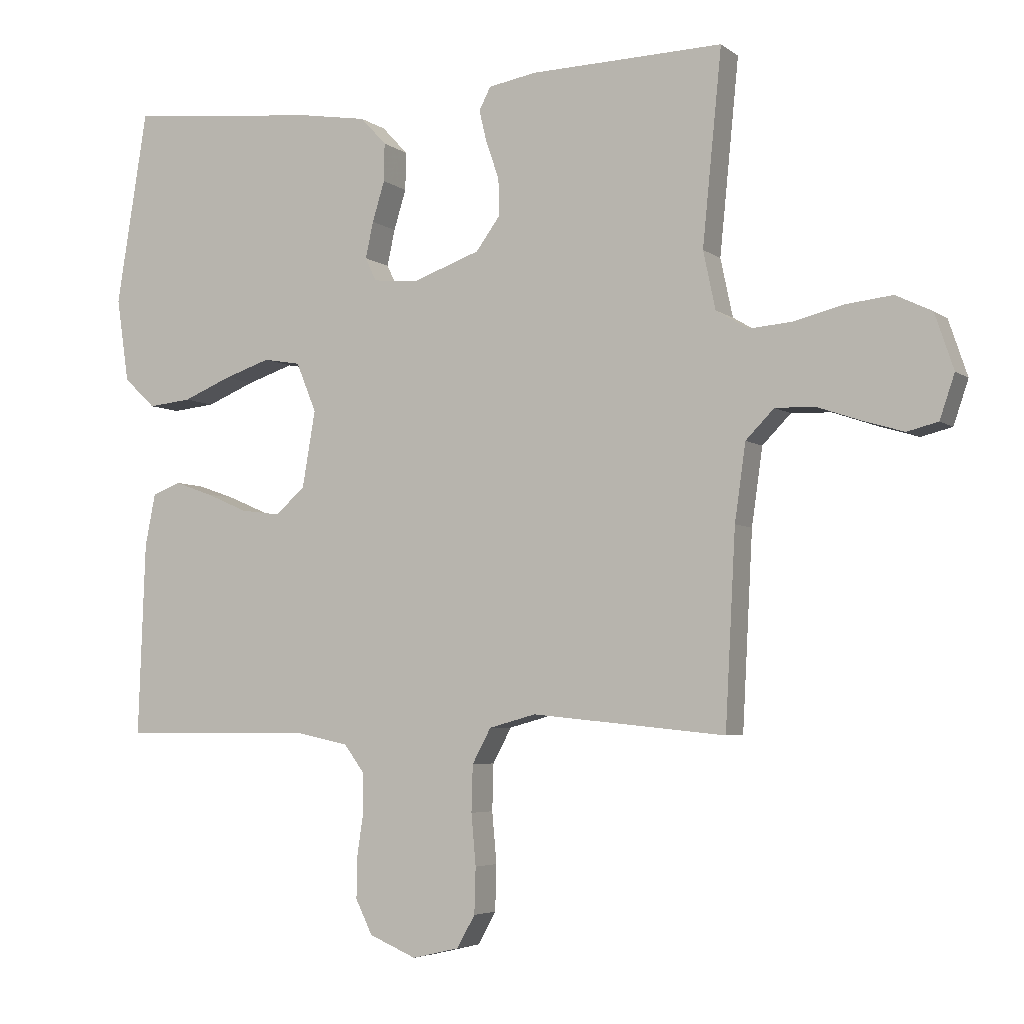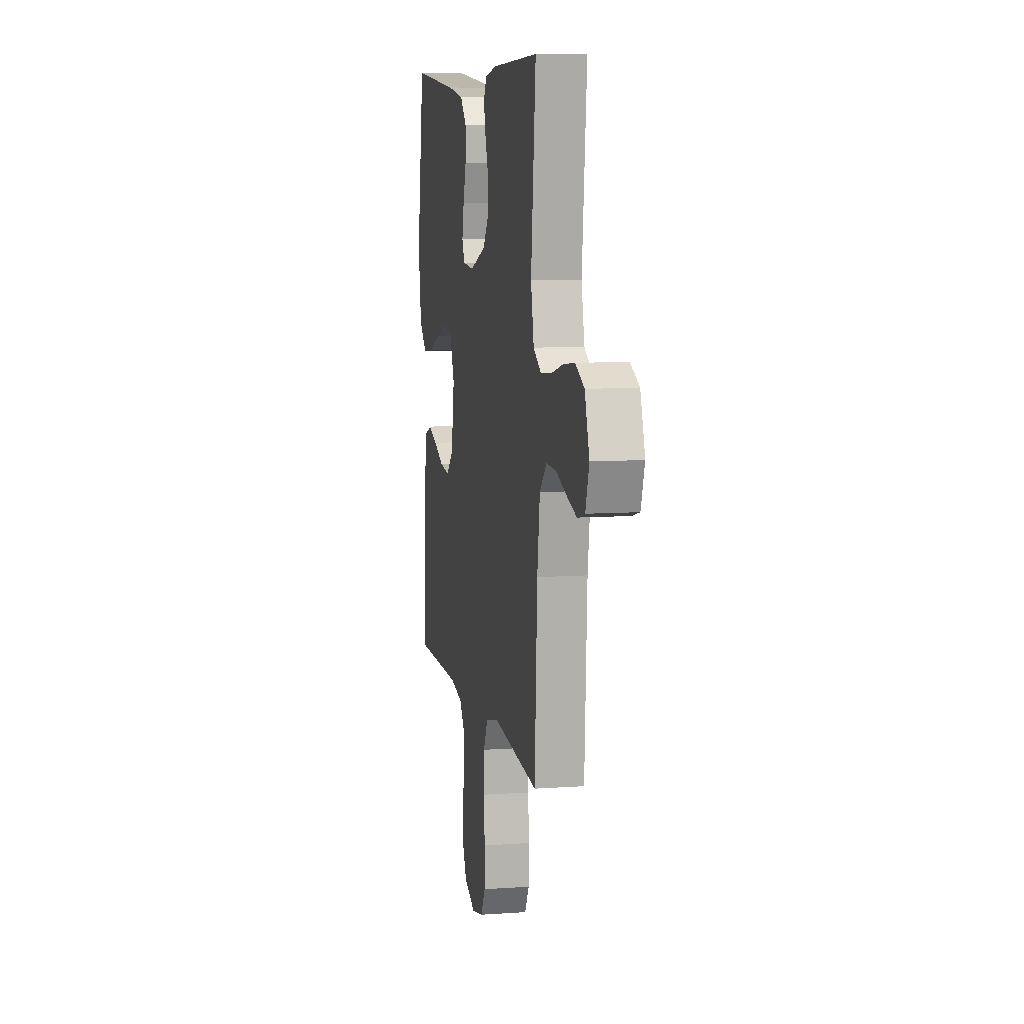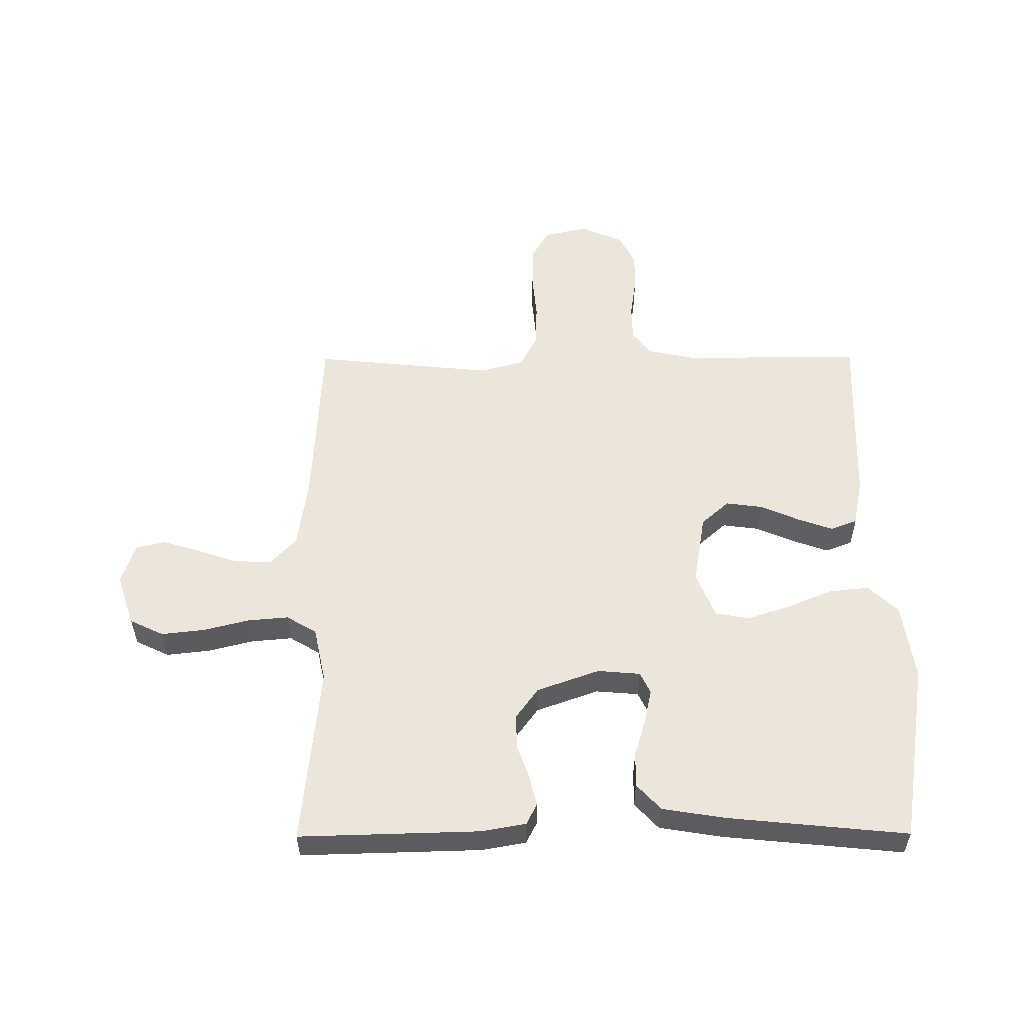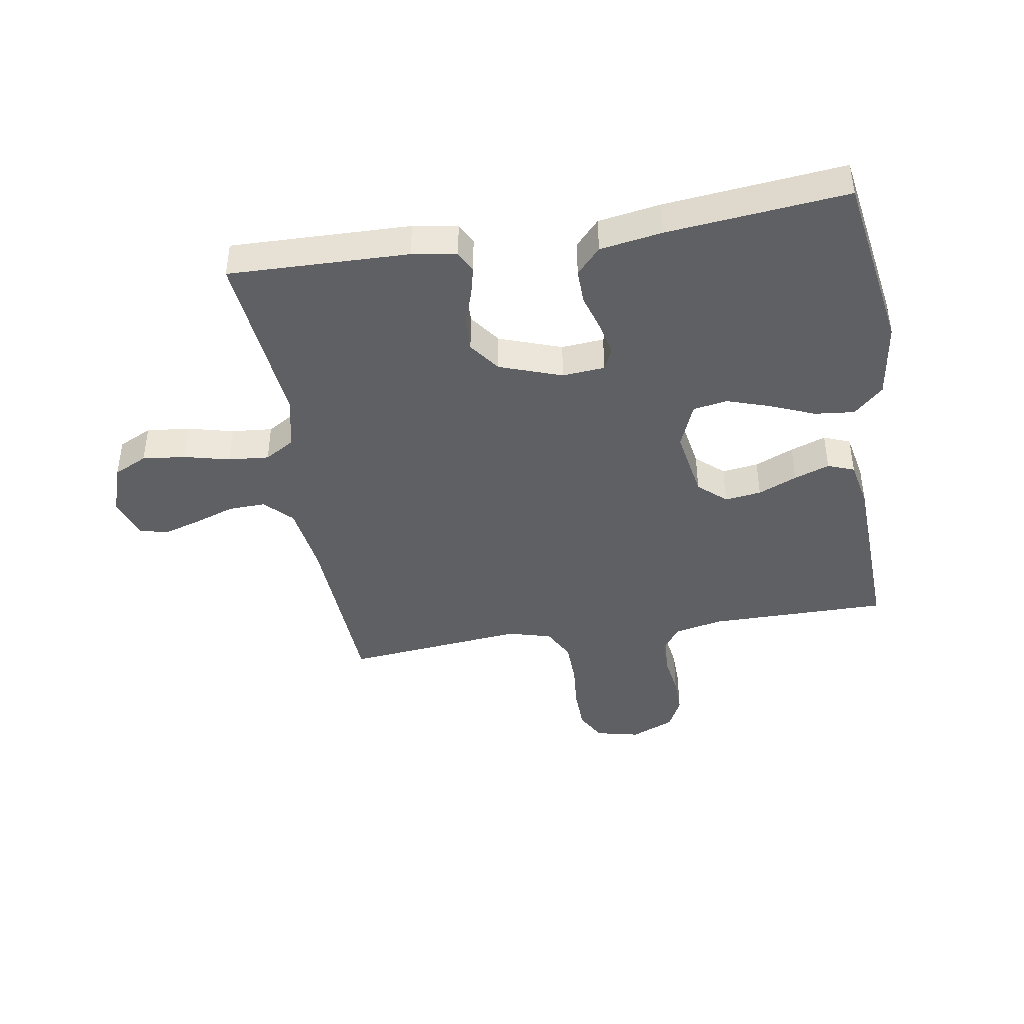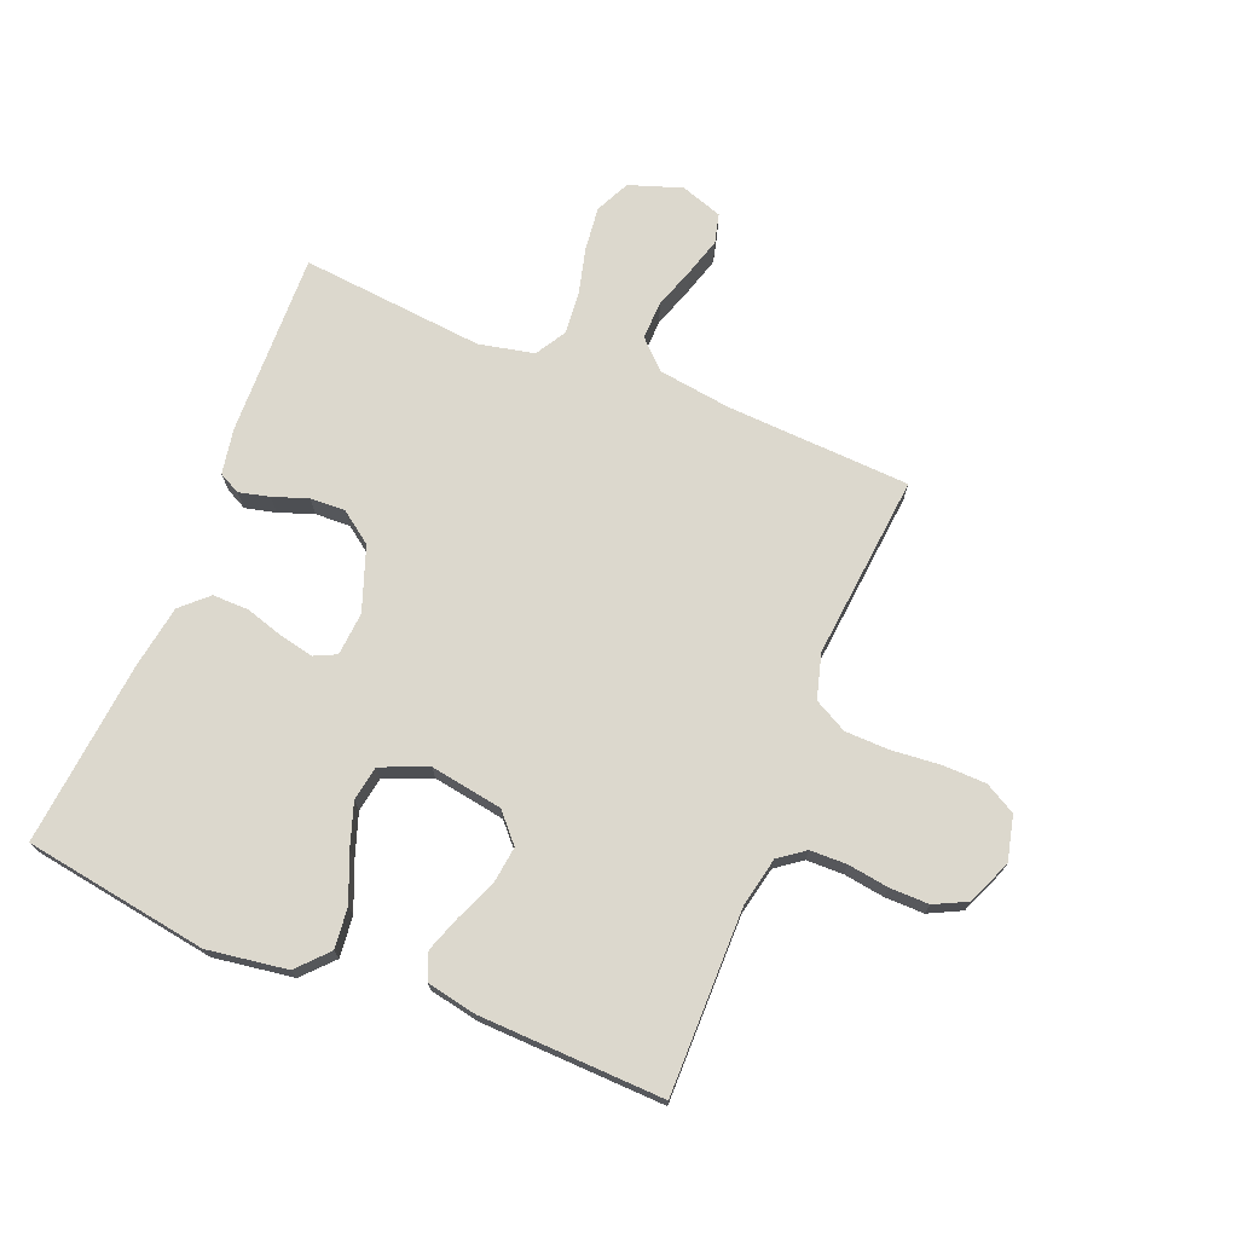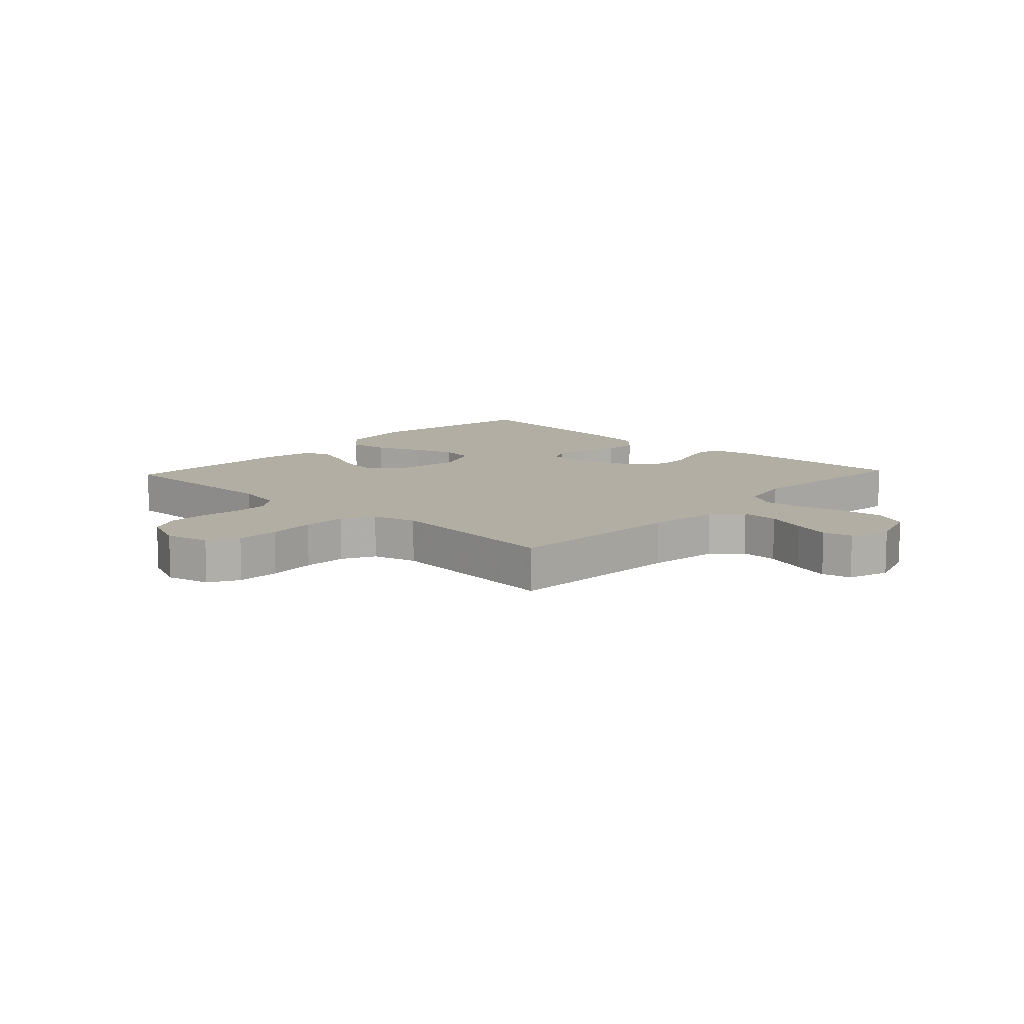
<metadata>
{"format":"obj","ext":"obj","renderer":"f3d","projection":"perspective","resolution":1024,"background":"white","views":[{"elev":-4.7,"azim":-154.2,"up":"+Z"},{"elev":8.6,"azim":-100.7,"up":"+Z"},{"elev":55.1,"azim":-0.3,"up":"+Y"},{"elev":-42.7,"azim":9.4,"up":"+Y"},{"elev":72.4,"azim":111.8,"up":"+Y"},{"elev":10.9,"azim":-136.9,"up":"+Y"}]}
</metadata>
<code>
v 0.5 0.07 0.5
v 0.548 0.07 0.2
v 0.529 0.07 0.07
v 0.48 0.07 0.024
v 0.413 0.07 0.031
v 0.338 0.07 0.062
v 0.266 0.07 0.086
v 0.209 0.07 0.076
v 0.178 0.07 0
v 0.198 0.07 -0.118
v 0.244 0.07 -0.159
v 0.305 0.07 -0.151
v 0.37 0.07 -0.123
v 0.429 0.07 -0.102
v 0.473 0.07 -0.119
v 0.489 0.07 -0.2
v 0.5 0.07 -0.5
v 0.2 0.07 -0.499
v 0.12 0.07 -0.516
v 0.089 0.07 -0.558
v 0.088 0.07 -0.618
v 0.098 0.07 -0.685
v 0.099 0.07 -0.749
v 0.073 0.07 -0.802
v 0 0.07 -0.833
v -0.073 0.07 -0.816
v -0.101 0.07 -0.766
v -0.103 0.07 -0.695
v -0.096 0.07 -0.616
v -0.098 0.07 -0.544
v -0.127 0.07 -0.49
v -0.2 0.07 -0.47
v -0.5 0.07 -0.5
v -0.516 0.07 -0.2
v -0.533 0.07 -0.081
v -0.577 0.07 -0.036
v -0.639 0.07 -0.038
v -0.706 0.07 -0.061
v -0.769 0.07 -0.08
v -0.817 0.07 -0.068
v -0.84 0.07 0
v -0.811 0.07 0.086
v -0.755 0.07 0.113
v -0.683 0.07 0.105
v -0.607 0.07 0.086
v -0.539 0.07 0.08
v -0.489 0.07 0.11
v -0.47 0.07 0.2
v -0.5 0.07 0.5
v -0.2 0.07 0.492
v -0.126 0.07 0.479
v -0.108 0.07 0.444
v -0.12 0.07 0.394
v -0.14 0.07 0.337
v -0.142 0.07 0.28
v -0.104 0.07 0.228
v 0 0.07 0.191
v 0.071 0.07 0.197
v 0.088 0.07 0.233
v 0.076 0.07 0.289
v 0.057 0.07 0.351
v 0.056 0.07 0.41
v 0.096 0.07 0.453
v 0.2 0.07 0.47
v 0.5 0 0.5
v 0.548 0 0.2
v 0.529 0 0.07
v 0.48 0 0.024
v 0.413 0 0.031
v 0.338 0 0.062
v 0.266 0 0.086
v 0.209 0 0.076
v 0.178 0 0
v 0.198 0 -0.118
v 0.244 0 -0.159
v 0.305 0 -0.151
v 0.37 0 -0.123
v 0.429 0 -0.102
v 0.473 0 -0.119
v 0.489 0 -0.2
v 0.5 0 -0.5
v 0.2 0 -0.499
v 0.12 0 -0.516
v 0.089 0 -0.558
v 0.088 0 -0.618
v 0.098 0 -0.685
v 0.099 0 -0.749
v 0.073 0 -0.802
v 0 0 -0.833
v -0.073 0 -0.816
v -0.101 0 -0.766
v -0.103 0 -0.695
v -0.096 0 -0.616
v -0.098 0 -0.544
v -0.127 0 -0.49
v -0.2 0 -0.47
v -0.5 0 -0.5
v -0.516 0 -0.2
v -0.533 0 -0.081
v -0.577 0 -0.036
v -0.639 0 -0.038
v -0.706 0 -0.061
v -0.769 0 -0.08
v -0.817 0 -0.068
v -0.84 0 0
v -0.811 0 0.086
v -0.755 0 0.113
v -0.683 0 0.105
v -0.607 0 0.086
v -0.539 0 0.08
v -0.489 0 0.11
v -0.47 0 0.2
v -0.5 0 0.5
v -0.2 0 0.492
v -0.126 0 0.479
v -0.108 0 0.444
v -0.12 0 0.394
v -0.14 0 0.337
v -0.142 0 0.28
v -0.104 0 0.228
v 0 0 0.191
v 0.071 0 0.197
v 0.088 0 0.233
v 0.076 0 0.289
v 0.057 0 0.351
v 0.056 0 0.41
v 0.096 0 0.453
v 0.2 0 0.47
f 4 5 6
f 3 4 6
f 2 3 6
f 1 2 6
f 64 1 6
f 63 64 6
f 62 63 6
f 61 62 6
f 60 61 6
f 59 60 6 7
f 58 59 7 8
f 57 58 8 9
f 56 57 9 10
f 52 53 54
f 51 52 54
f 50 51 54
f 49 50 54
f 48 49 54
f 47 48 54 55
f 46 47 55 56
f 43 44 45
f 42 43 45
f 41 42 45
f 40 41 45
f 39 40 45
f 38 39 45
f 37 38 45
f 36 37 45 46
f 46 56 10
f 36 46 10
f 35 36 10
f 32 33 34
f 35 10 11
f 34 35 11
f 32 34 11
f 31 32 11
f 27 28 29
f 26 27 29
f 25 26 29
f 24 25 29
f 23 24 29
f 22 23 29
f 21 22 29
f 20 21 29 30
f 31 11 12
f 30 31 12
f 20 30 12
f 19 20 12
f 16 17 18
f 16 18 19
f 15 16 19
f 14 15 19
f 13 14 19
f 12 13 19
f 70 69 68
f 70 68 67
f 70 67 66
f 70 66 65
f 70 65 128
f 70 128 127
f 70 127 126
f 70 126 125
f 70 125 124
f 71 70 124 123
f 72 71 123 122
f 73 72 122 121
f 74 73 121 120
f 118 117 116
f 118 116 115
f 118 115 114
f 118 114 113
f 118 113 112
f 119 118 112 111
f 120 119 111 110
f 109 108 107
f 109 107 106
f 109 106 105
f 109 105 104
f 109 104 103
f 109 103 102
f 109 102 101
f 110 109 101 100
f 74 120 110
f 74 110 100
f 74 100 99
f 98 97 96
f 75 74 99
f 75 99 98
f 75 98 96
f 75 96 95
f 93 92 91
f 93 91 90
f 93 90 89
f 93 89 88
f 93 88 87
f 93 87 86
f 93 86 85
f 94 93 85 84
f 76 75 95
f 76 95 94
f 76 94 84
f 76 84 83
f 82 81 80
f 83 82 80
f 83 80 79
f 83 79 78
f 83 78 77
f 83 77 76
f 1 65 66 2
f 2 66 67 3
f 3 67 68 4
f 4 68 69 5
f 5 69 70 6
f 6 70 71 7
f 7 71 72 8
f 8 72 73 9
f 9 73 74 10
f 10 74 75 11
f 11 75 76 12
f 12 76 77 13
f 13 77 78 14
f 14 78 79 15
f 15 79 80 16
f 16 80 81 17
f 17 81 82 18
f 18 82 83 19
f 19 83 84 20
f 20 84 85 21
f 21 85 86 22
f 22 86 87 23
f 23 87 88 24
f 24 88 89 25
f 25 89 90 26
f 26 90 91 27
f 27 91 92 28
f 28 92 93 29
f 29 93 94 30
f 30 94 95 31
f 31 95 96 32
f 32 96 97 33
f 33 97 98 34
f 34 98 99 35
f 35 99 100 36
f 36 100 101 37
f 37 101 102 38
f 38 102 103 39
f 39 103 104 40
f 40 104 105 41
f 41 105 106 42
f 42 106 107 43
f 43 107 108 44
f 44 108 109 45
f 45 109 110 46
f 46 110 111 47
f 47 111 112 48
f 48 112 113 49
f 49 113 114 50
f 50 114 115 51
f 51 115 116 52
f 52 116 117 53
f 53 117 118 54
f 54 118 119 55
f 55 119 120 56
f 56 120 121 57
f 57 121 122 58
f 58 122 123 59
f 59 123 124 60
f 60 124 125 61
f 61 125 126 62
f 62 126 127 63
f 63 127 128 64
f 64 128 65 1

</code>
